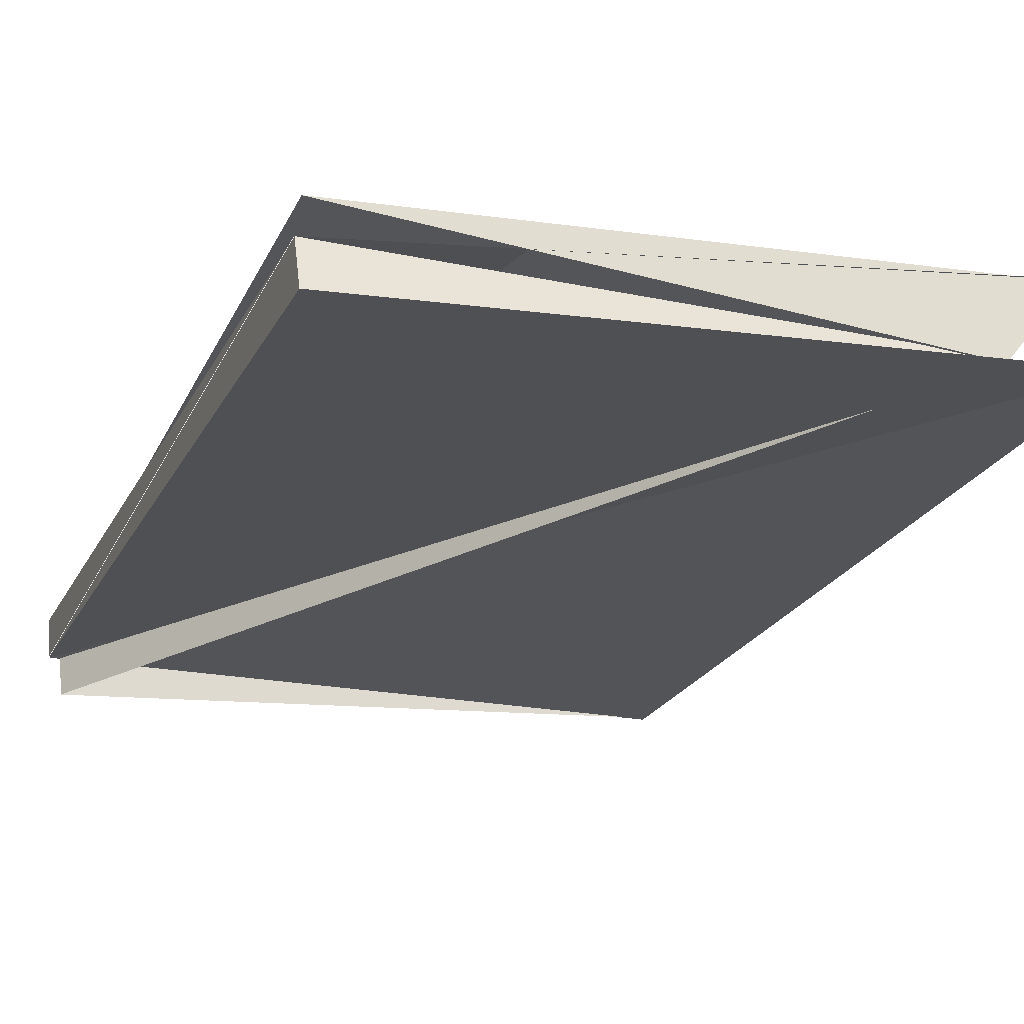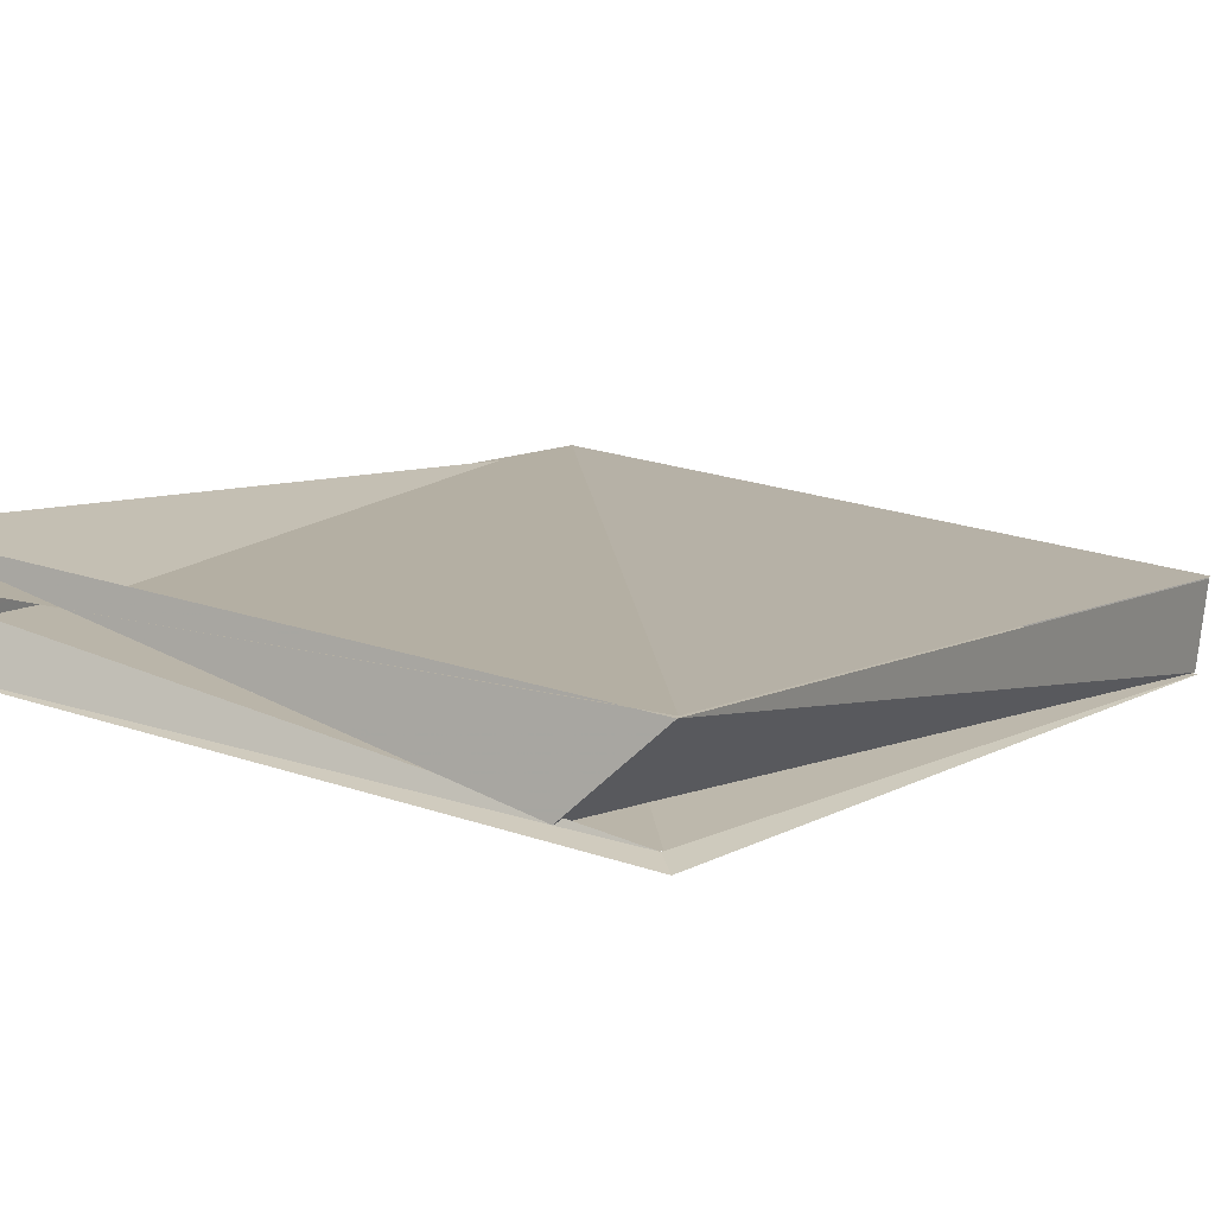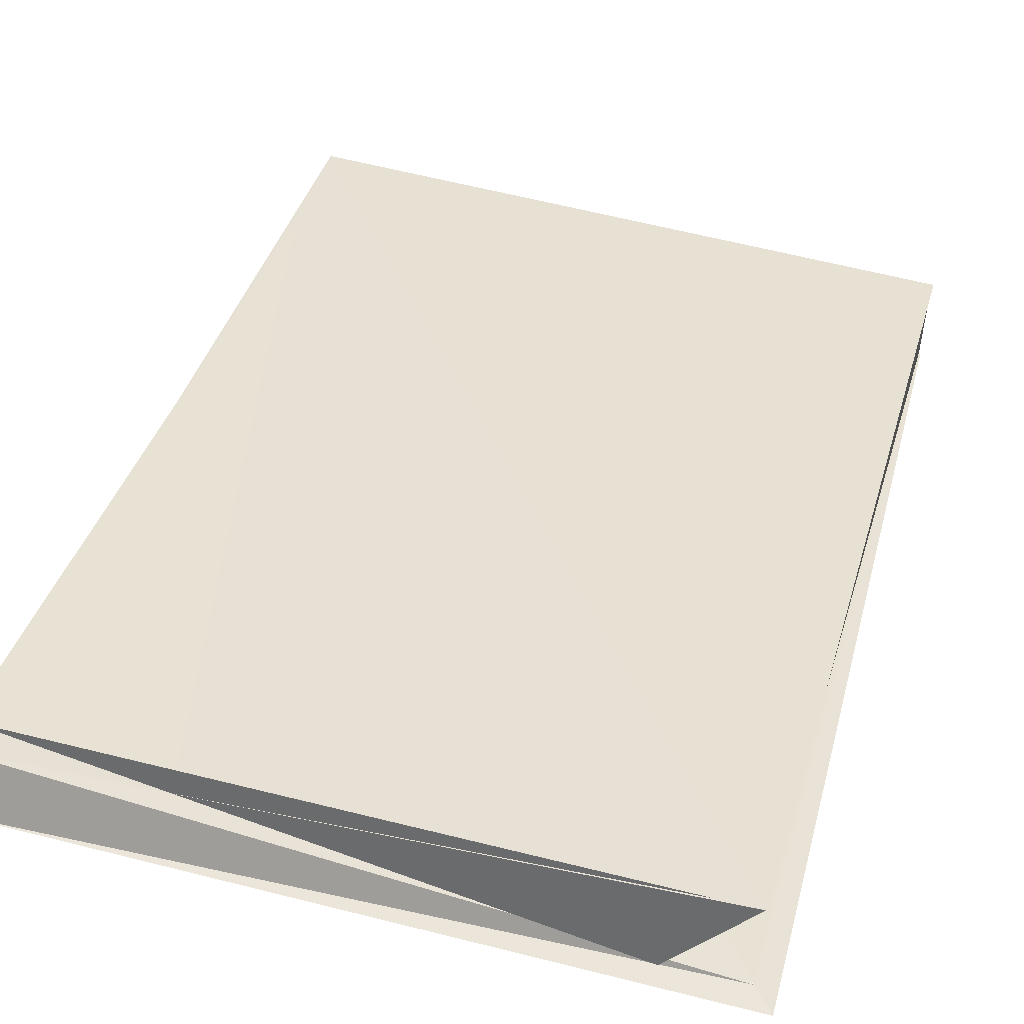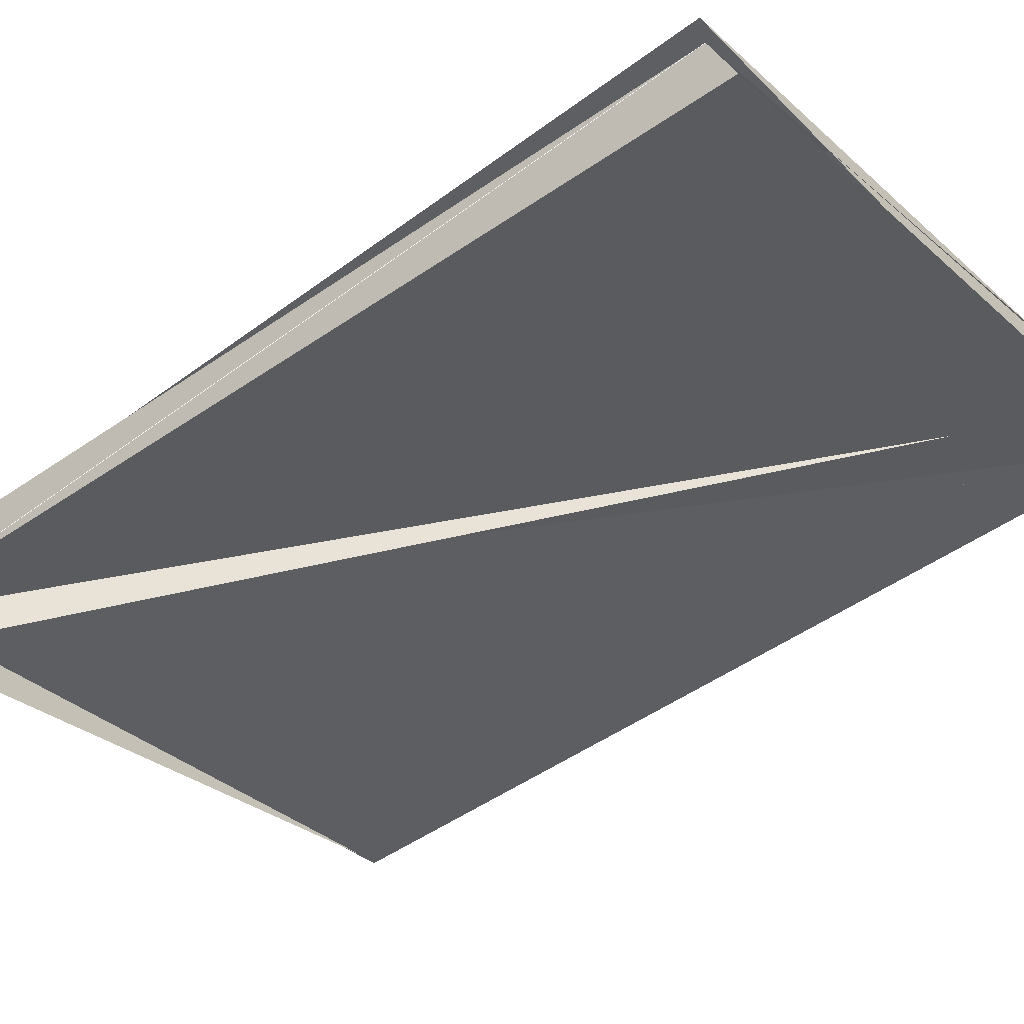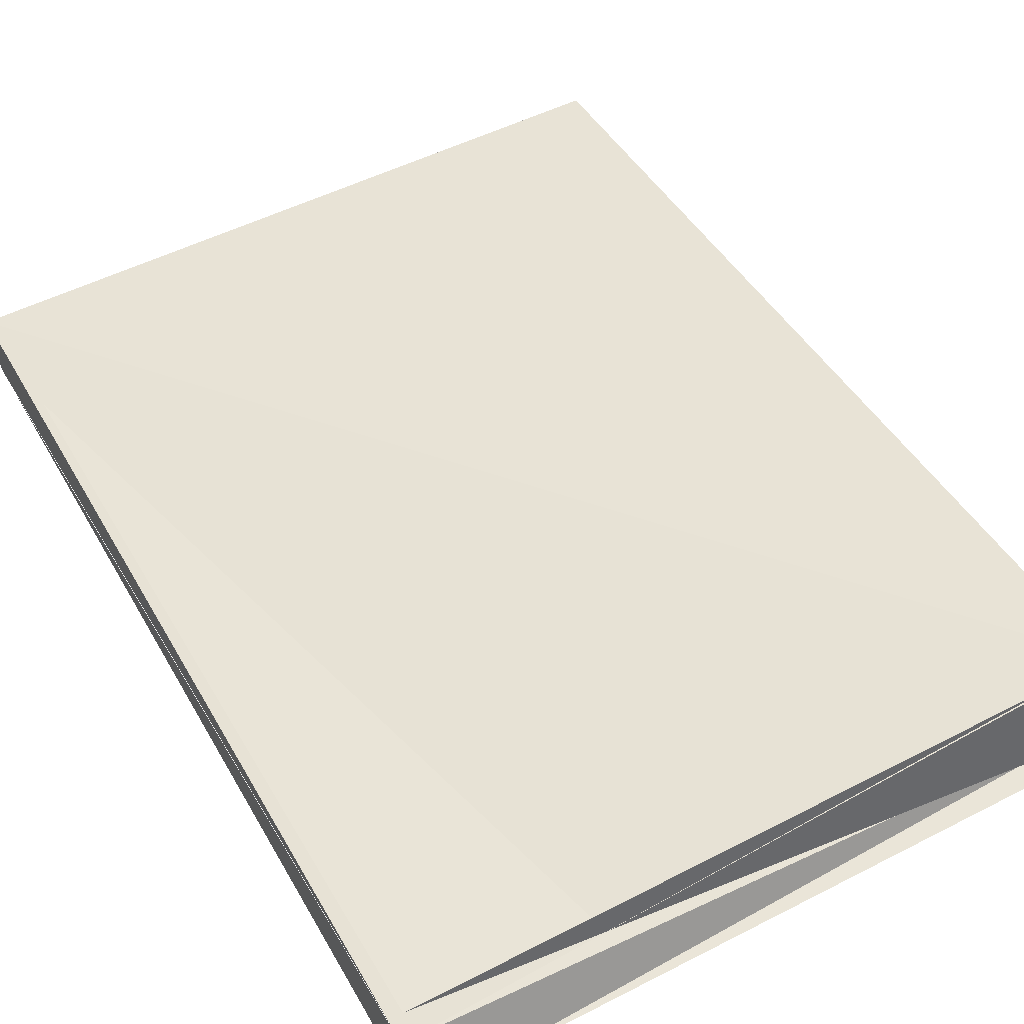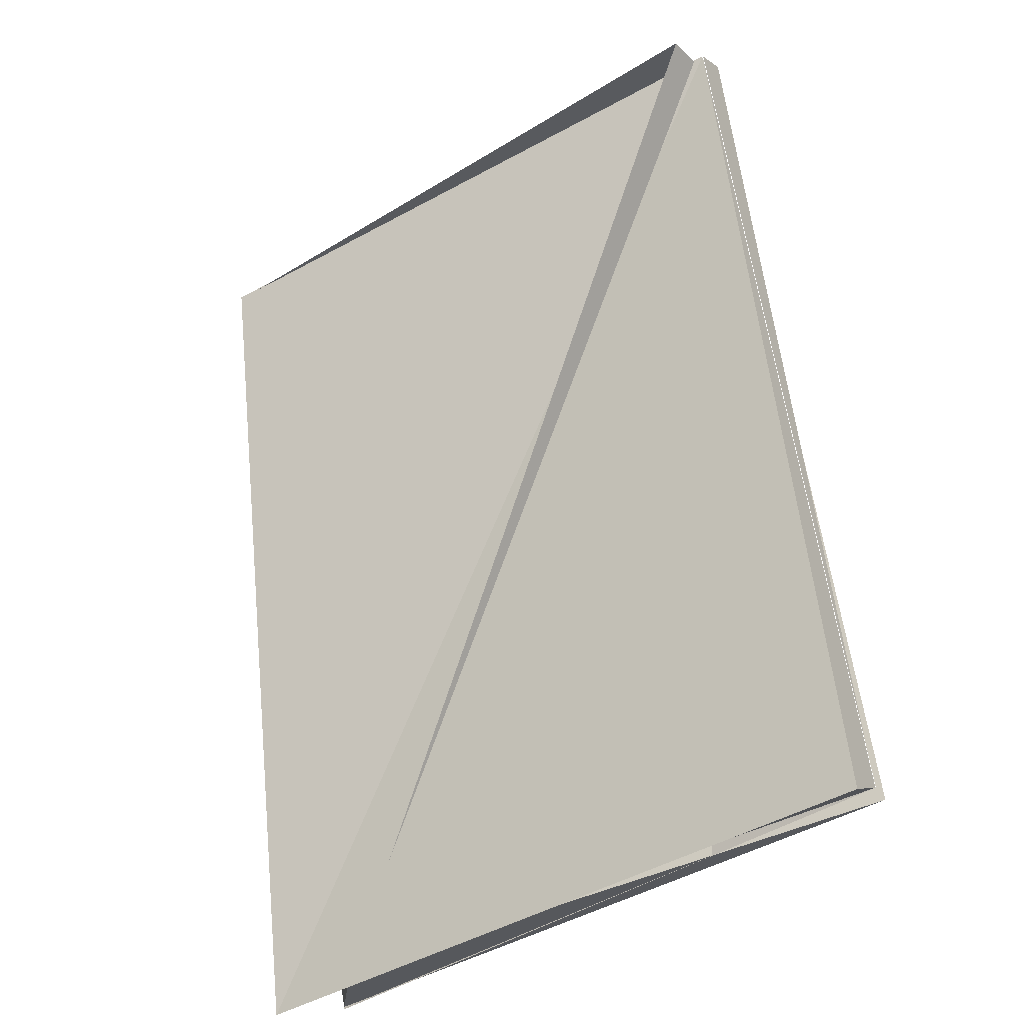
<metadata>
{"format":"obj","ext":"obj","renderer":"f3d","projection":"perspective","resolution":1024,"background":"white","views":[{"elev":-10.5,"azim":-20.7,"up":"+Z"},{"elev":20.9,"azim":31.9,"up":"+Z"},{"elev":49.7,"azim":15.7,"up":"+Z"},{"elev":-29.4,"azim":-52.1,"up":"+Z"},{"elev":57.1,"azim":-28.2,"up":"+Z"},{"elev":-42.4,"azim":-143.7,"up":"+Y"}]}
</metadata>
<code>
o Cube.079
v -0.6646 -0.9495 0.7577
v -0.6632 -0.8316 0.7436
v -0.5808 -0.9446 0.7682
v -0.581 -0.9465 0.7577
v -0.5808 -0.8313 0.7438
v -0.5784 -0.9494 0.7576
v -0.5809 -0.9467 0.7578
v -0.6641 -0.9457 0.7637
v -0.6642 -0.8288 0.7438
v -0.581 -0.8338 0.7334
v -0.581 -0.9444 0.7679
v -0.6632 -0.8338 0.7335
v -0.581 -0.8316 0.7436
v -0.5904 -0.9472 0.7579
v -0.6647 -0.8325 0.7384
v -0.6631 -0.9446 0.768
v -0.5808 -0.8336 0.7332
f 15 6 1
f 6 7 1
f 9 3 5
f 9 15 1
f 8 9 1
f 10 11 14
f 2 10 12
f 14 2 12
f 6 17 7
f 15 17 6
f 1 7 8
f 9 5 15
f 9 8 3
f 10 13 11
f 2 13 10
f 11 16 14
f 14 16 2
l 4 7
l 15 8

</code>
